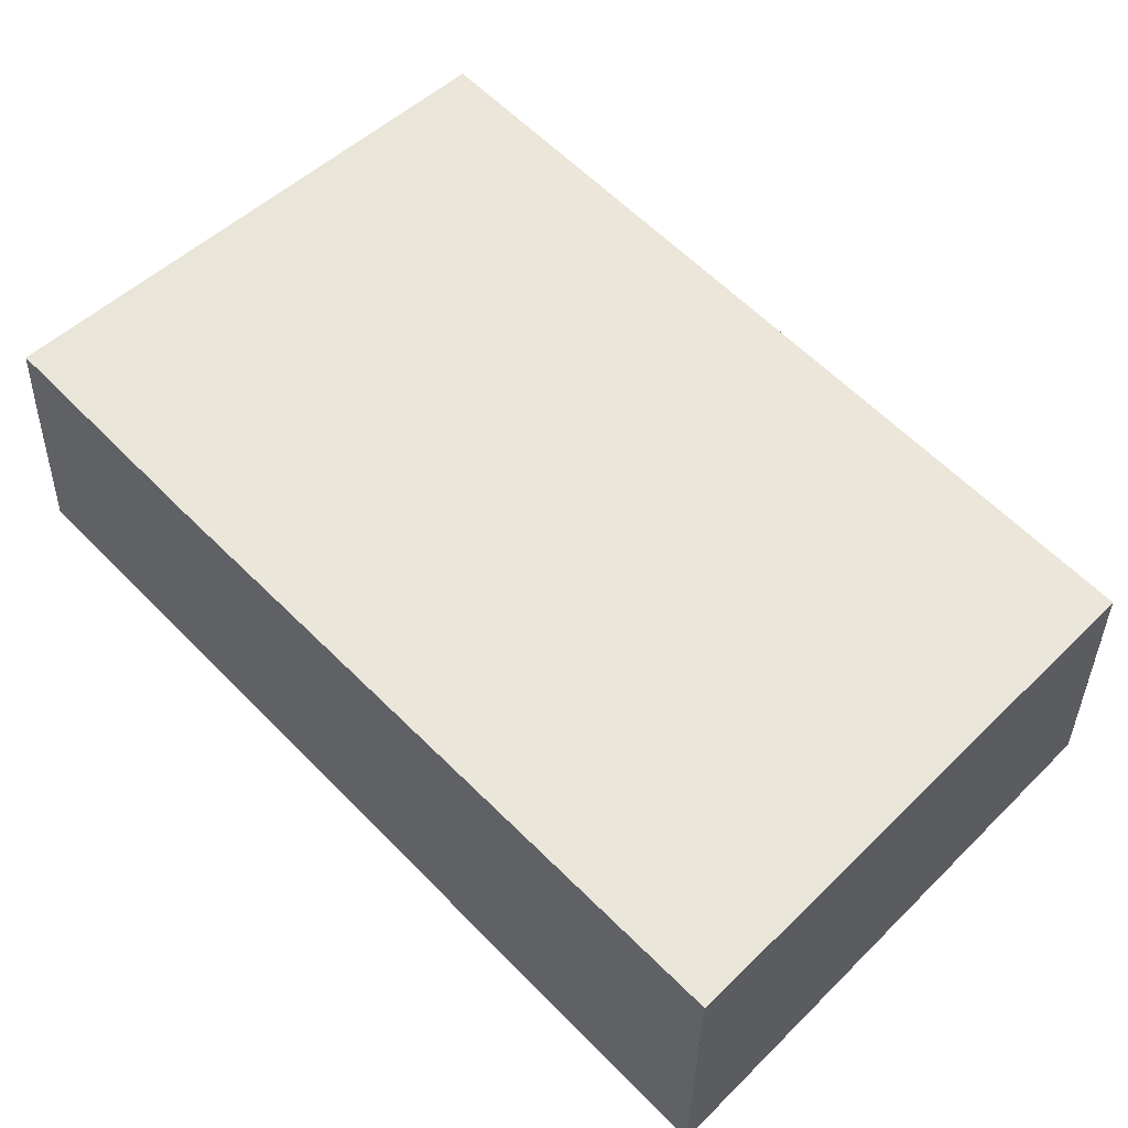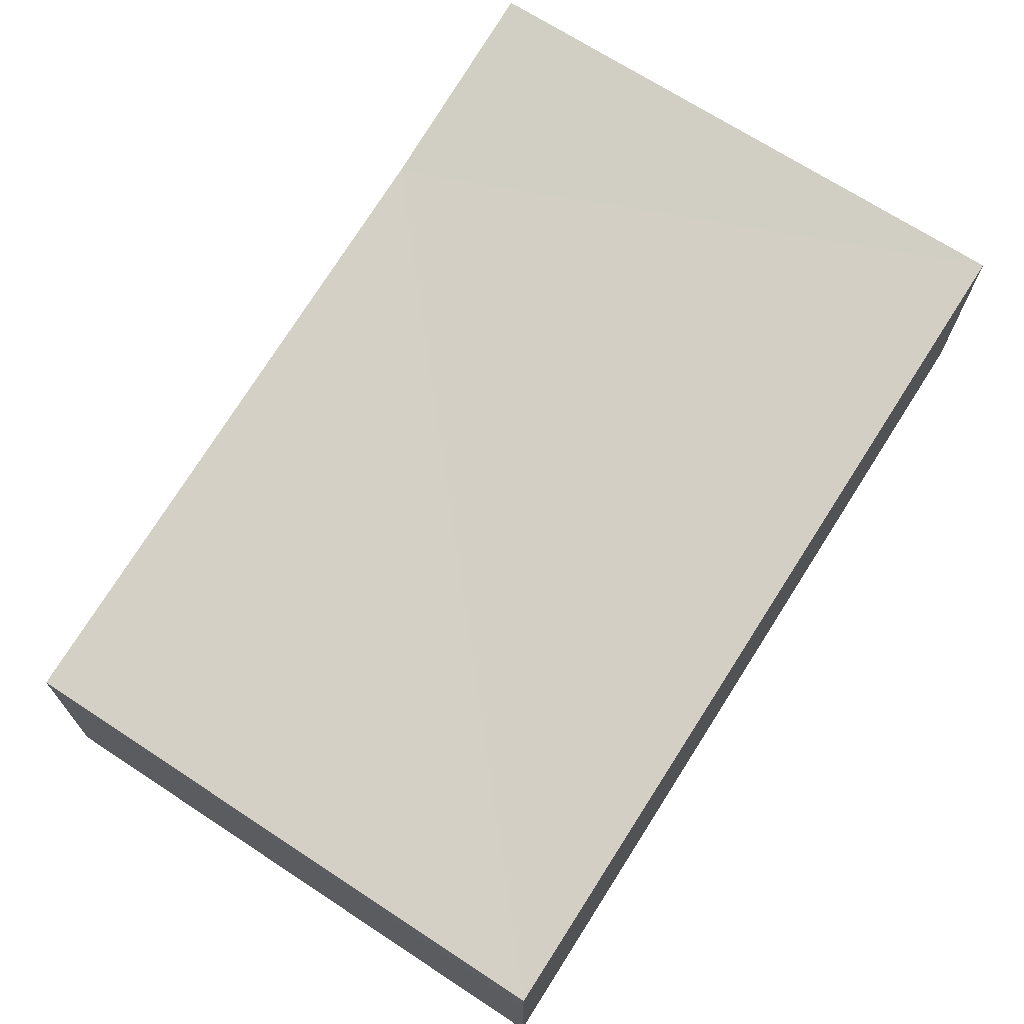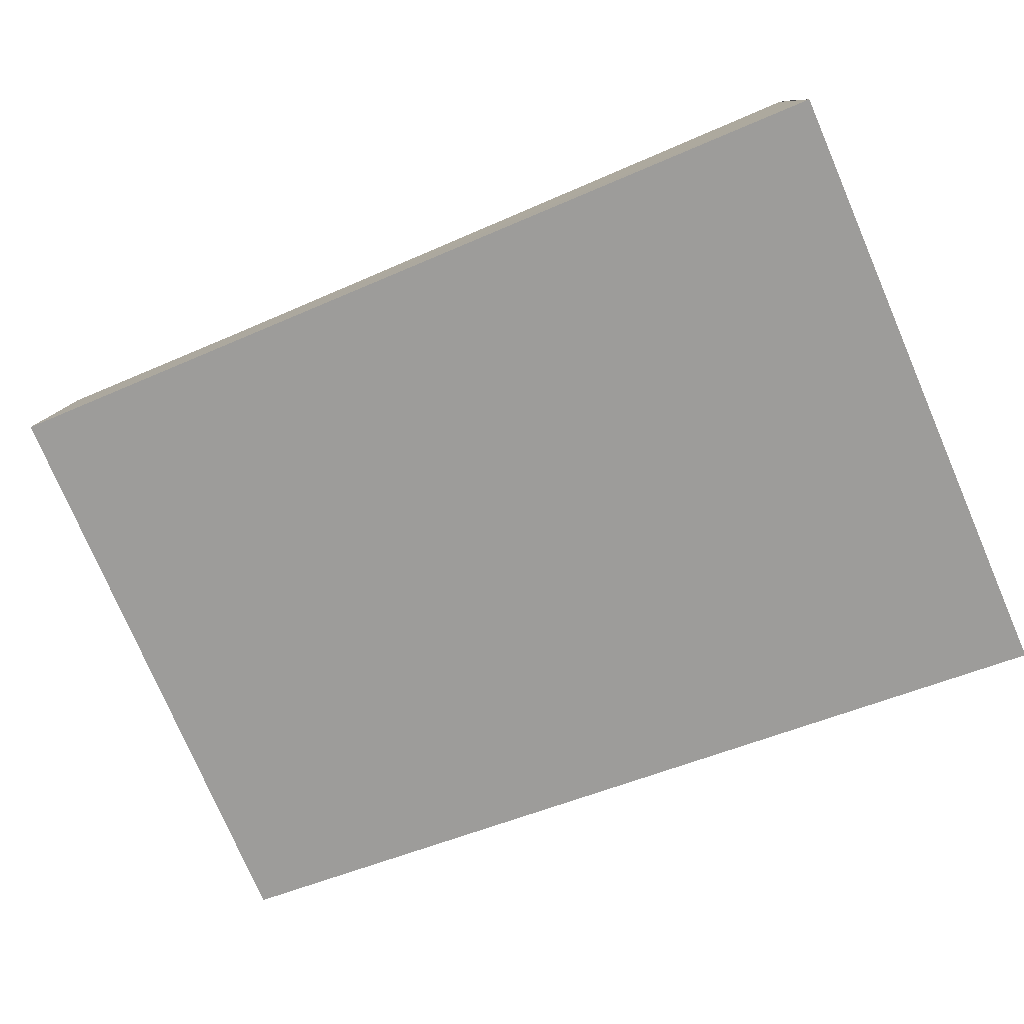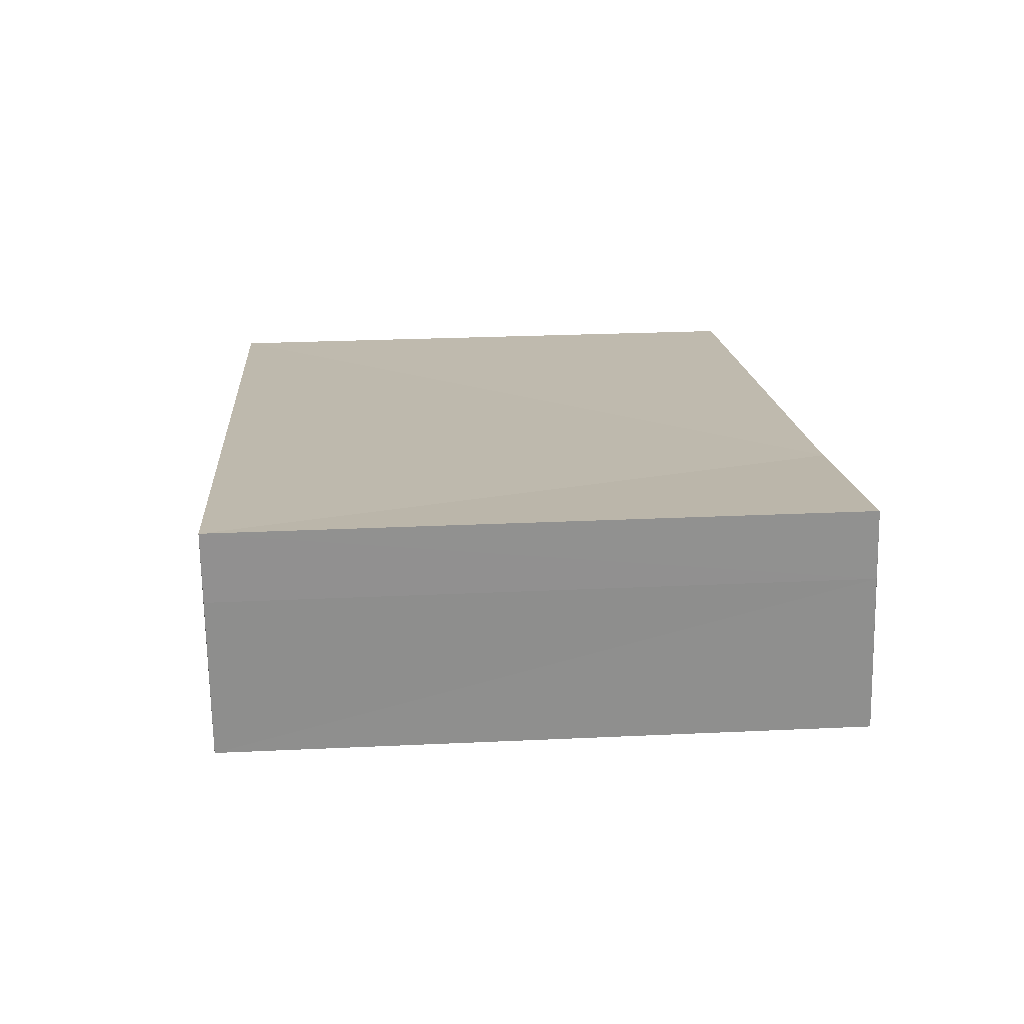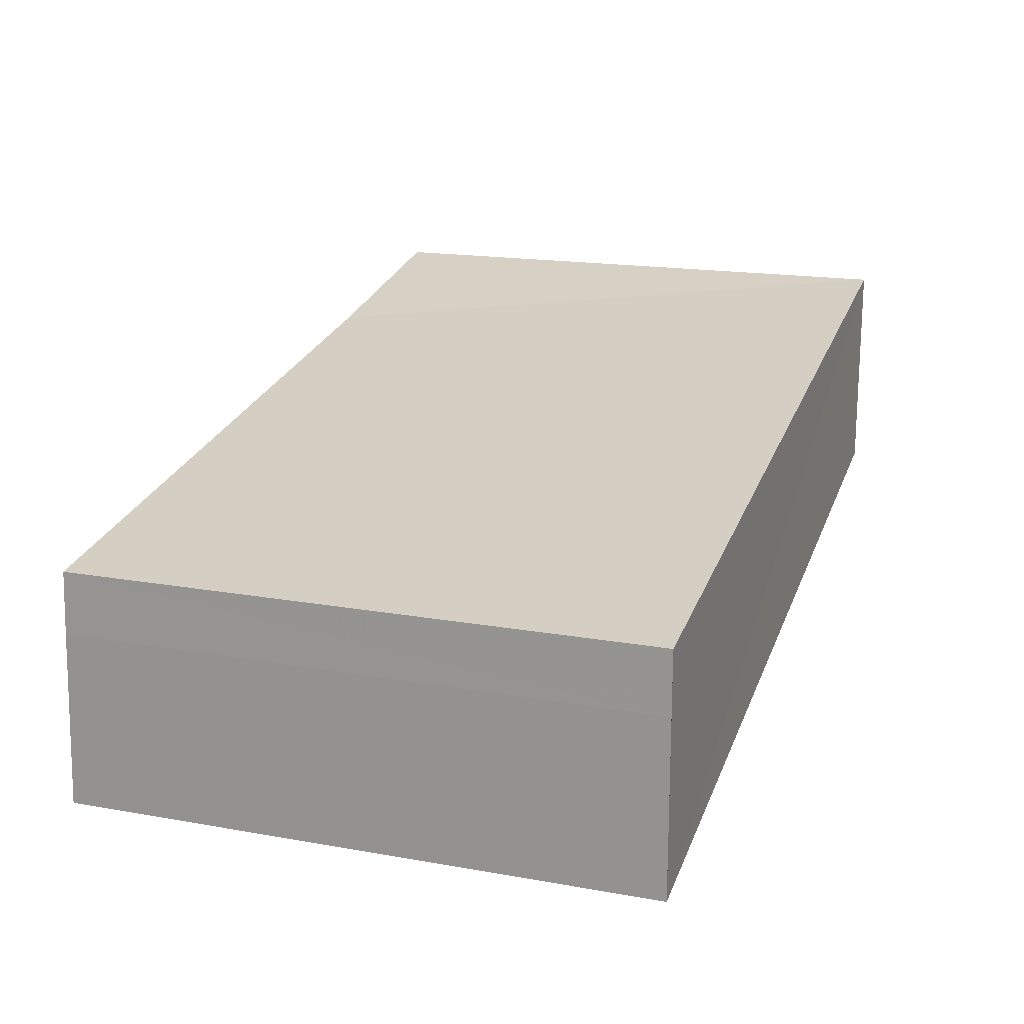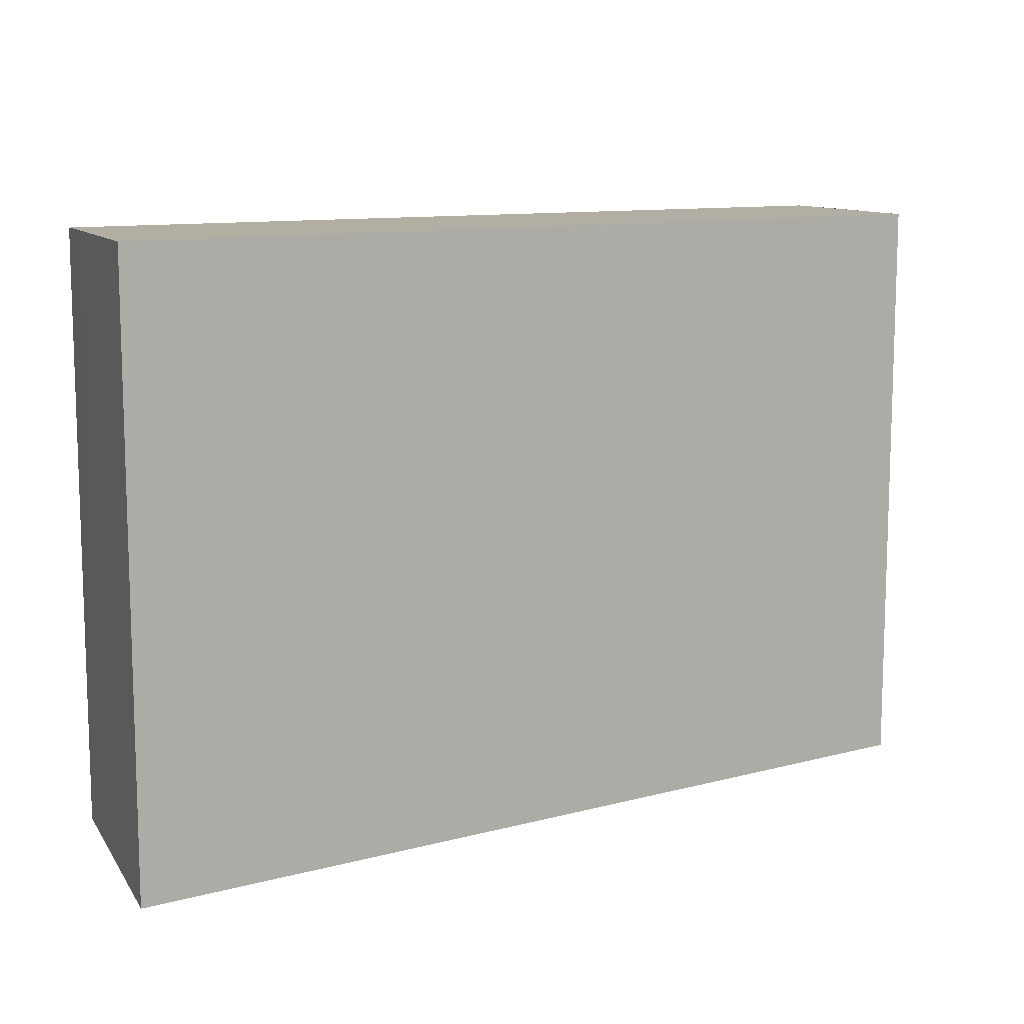
<metadata>
{"format":"obj","ext":"obj","renderer":"f3d","projection":"perspective","resolution":1024,"background":"white","views":[{"elev":51.1,"azim":-136.5,"up":"+Y"},{"elev":69.5,"azim":-56.8,"up":"+Y"},{"elev":-77.2,"azim":-156.8,"up":"+Y"},{"elev":25.3,"azim":85.6,"up":"+Y"},{"elev":17.7,"azim":-70.5,"up":"+Y"},{"elev":10.8,"azim":-21.3,"up":"+Z"}]}
</metadata>
<code>
v -100767 -8.877e+04 2.179
v -100770 -8.877e+04 2.157
v -100770 -8.877e+04 2.123
v -100767 -8.877e+04 2.179
v -100770 -8.877e+04 2.157
v -100770 -8.877e+04 2.146
v -100770 -8.877e+04 2.123
v -100770 -8.877e+04 2.157
v -100770 -8.877e+04 2.146
v -100770 -8.877e+04 2.157
v -100770 -8.877e+04 4.867
v -100770 -8.877e+04 2.146
v -100770 -8.877e+04 4.867
v -100770 -8.877e+04 2.157
v -100770 -8.877e+04 4.867
v -100770 -8.877e+04 4.867
v -100767 -8.877e+04 2.179
v -100770 -8.877e+04 4.867
v -100770 -8.877e+04 2.157
v -100767 -8.877e+04 2.179
v -100770 -8.877e+04 4.867
v -100767 -8.877e+04 2.179
v -100766 -8.877e+04 4.867
v -100770 -8.877e+04 4.867
v -100766 -8.877e+04 4.867
v -100767 -8.877e+04 2.179
v -100766 -8.877e+04 2.185
v -100766 -8.877e+04 4.867
v -100770 -8.877e+04 2.123
v -100770 -8.877e+04 2.146
v -100770 -8.877e+04 4.867
v -100770 -8.877e+04 2.123
v -100770 -8.877e+04 2.123
v -100770 -8.877e+04 4.867
v -100770 -8.877e+04 4.867
v -100770 -8.877e+04 2.123
v -100770 -8.877e+04 4.867
v -100770 -8.877e+04 4.867
v -100766 -8.877e+04 4.867
v -100770 -8.877e+04 4.867
v -100770 -8.877e+04 4.867
v -100770 -8.877e+04 4.867
v -100770 -8.877e+04 4.867
v -100770 -8.877e+04 4.867
v -100766 -8.877e+04 4.867
v -100766 -8.877e+04 4.867
v -100766 -8.877e+04 4.867
v -100766 -8.877e+04 4.867
v -100766 -8.877e+04 4.867
v -100766 -8.877e+04 4.867
v -100770 -8.877e+04 4.867
v -100766 -8.877e+04 4.867
v -100766 -8.877e+04 2.148
v -100766 -8.877e+04 2.185
v -100767 -8.877e+04 2.179
v -100766 -8.877e+04 2.148
v -100766 -8.877e+04 2.185
v -100766 -8.877e+04 2.148
v -100766 -8.877e+04 2.176
v -100766 -8.877e+04 2.185
v -100766 -8.877e+04 2.148
v -100767 -8.877e+04 2.179
v -100770 -8.877e+04 2.123
v -100766 -8.877e+04 2.148
v -100766 -8.877e+04 2.148
v -100770 -8.877e+04 2.123
v -100766 -8.877e+04 4.867
v -100766 -8.877e+04 2.148
v -100766 -8.877e+04 4.867
v -100770 -8.877e+04 2.123
v -100770 -8.877e+04 4.867
v -100766 -8.877e+04 4.867
v -100766 -8.877e+04 2.185
v -100766 -8.877e+04 2.176
v -100766 -8.877e+04 4.867
v -100766 -8.877e+04 2.185
v -100766 -8.877e+04 4.867
v -100766 -8.877e+04 2.176
v -100766 -8.877e+04 4.867
v -100766 -8.877e+04 4.867
v -100766 -8.877e+04 2.176
v -100766 -8.877e+04 2.148
v -100766 -8.877e+04 4.867
v -100766 -8.877e+04 2.176
v -100766 -8.877e+04 2.176
v -100766 -8.877e+04 4.867
v -100766 -8.877e+04 4.867
v -100766 -8.877e+04 2.176
f 1 2 3 4
f 5 6 7 8
f 9 10 11 12
f 13 14 15 16
f 17 18 19 20
f 21 22 23 24
f 25 26 27 28
f 29 30 31 32
f 33 34 35 36
f 37 38 39 40
f 41 42 43 44
f 45 46 47 48
f 49 50 51 52
f 53 54 55 56
f 57 58 59 60
f 61 62 63 64
f 65 66 67 68
f 69 70 71 72
f 73 74 75 76
f 77 78 79 80
f 81 82 83 84
f 85 86 87 88

</code>
